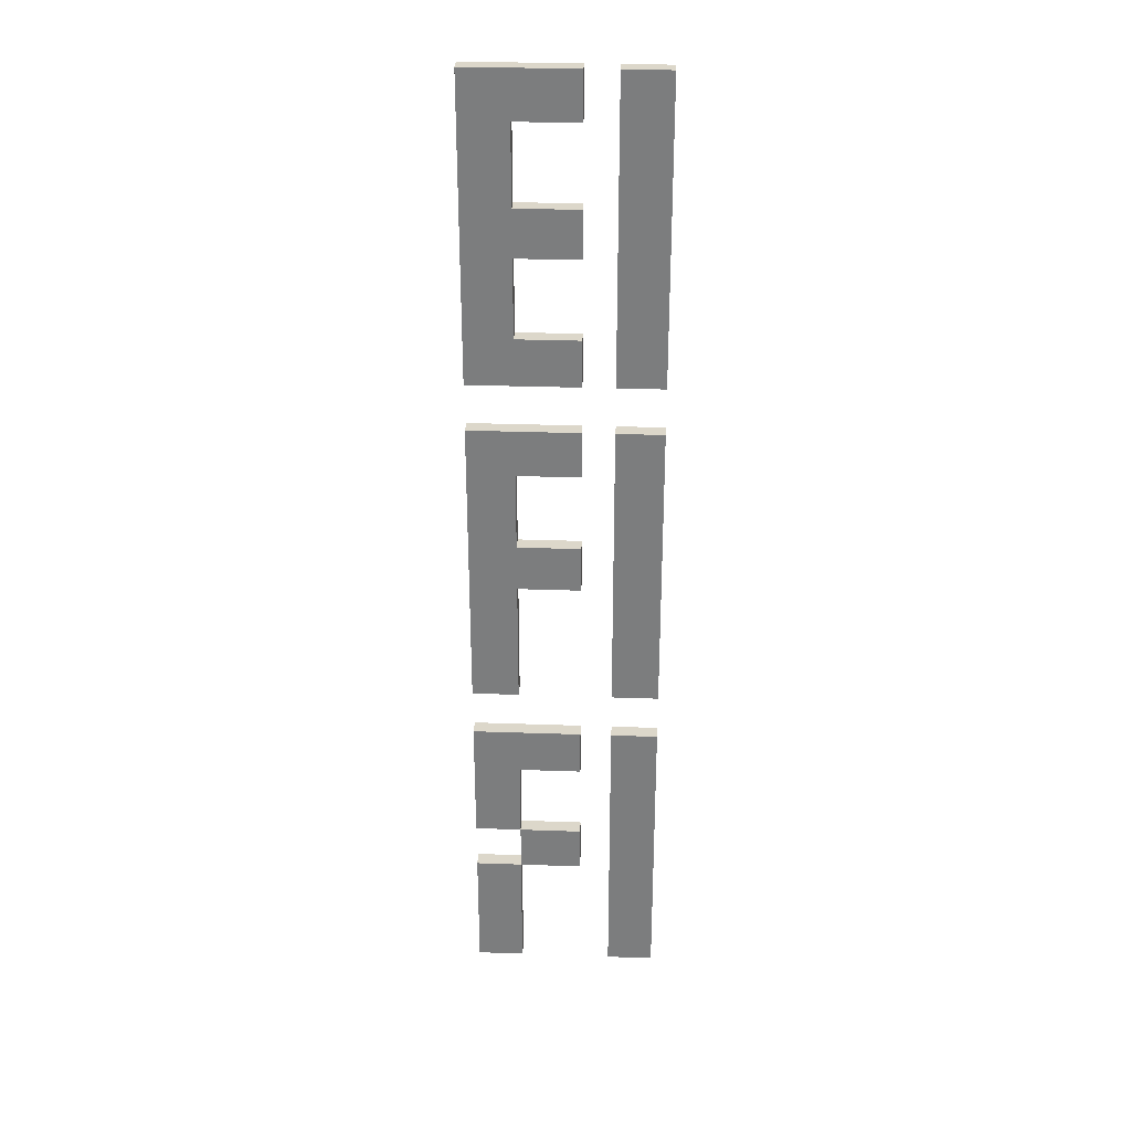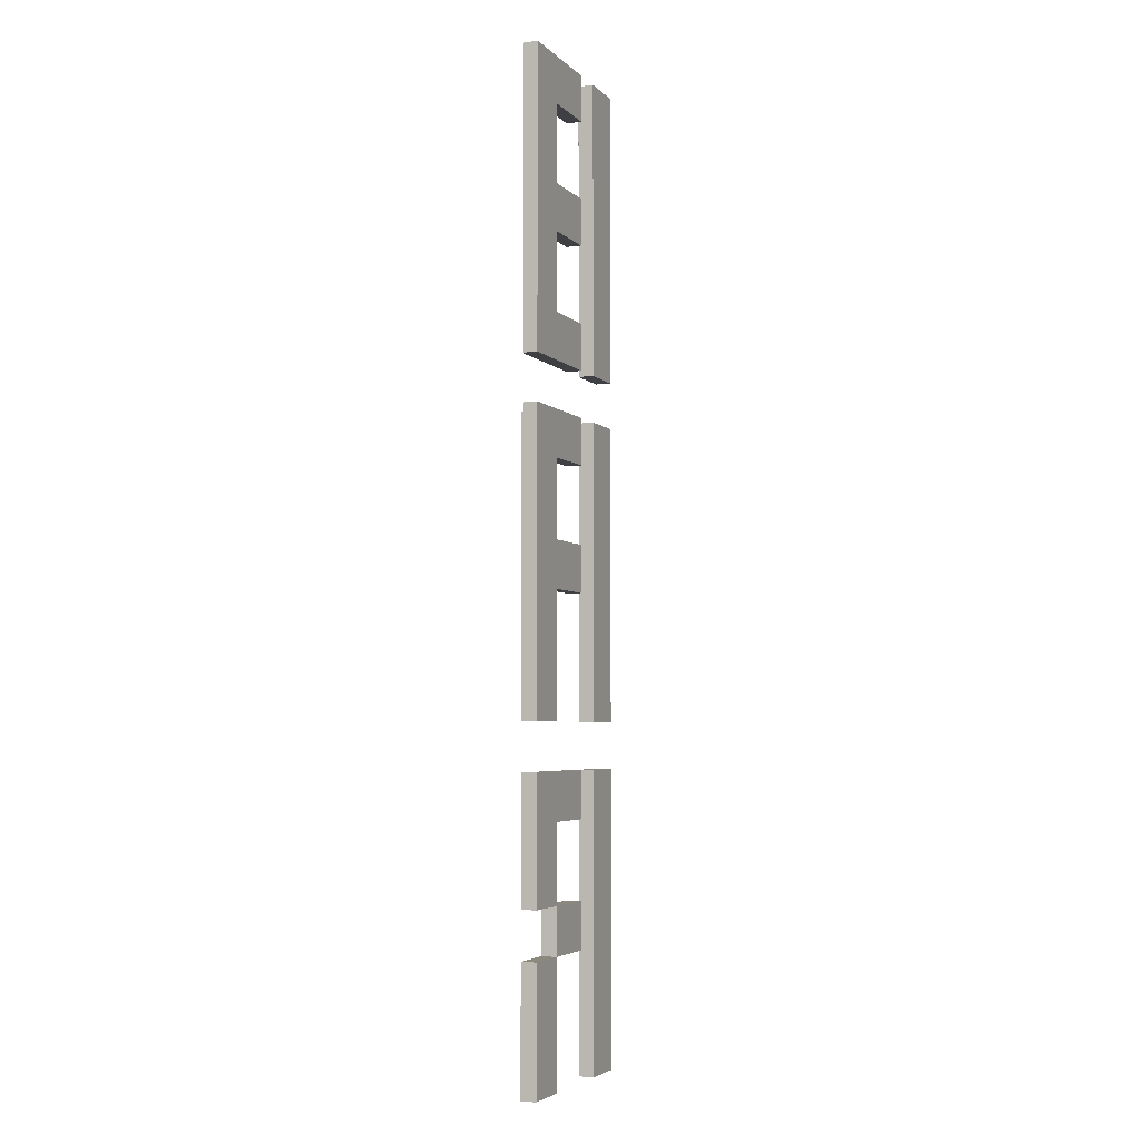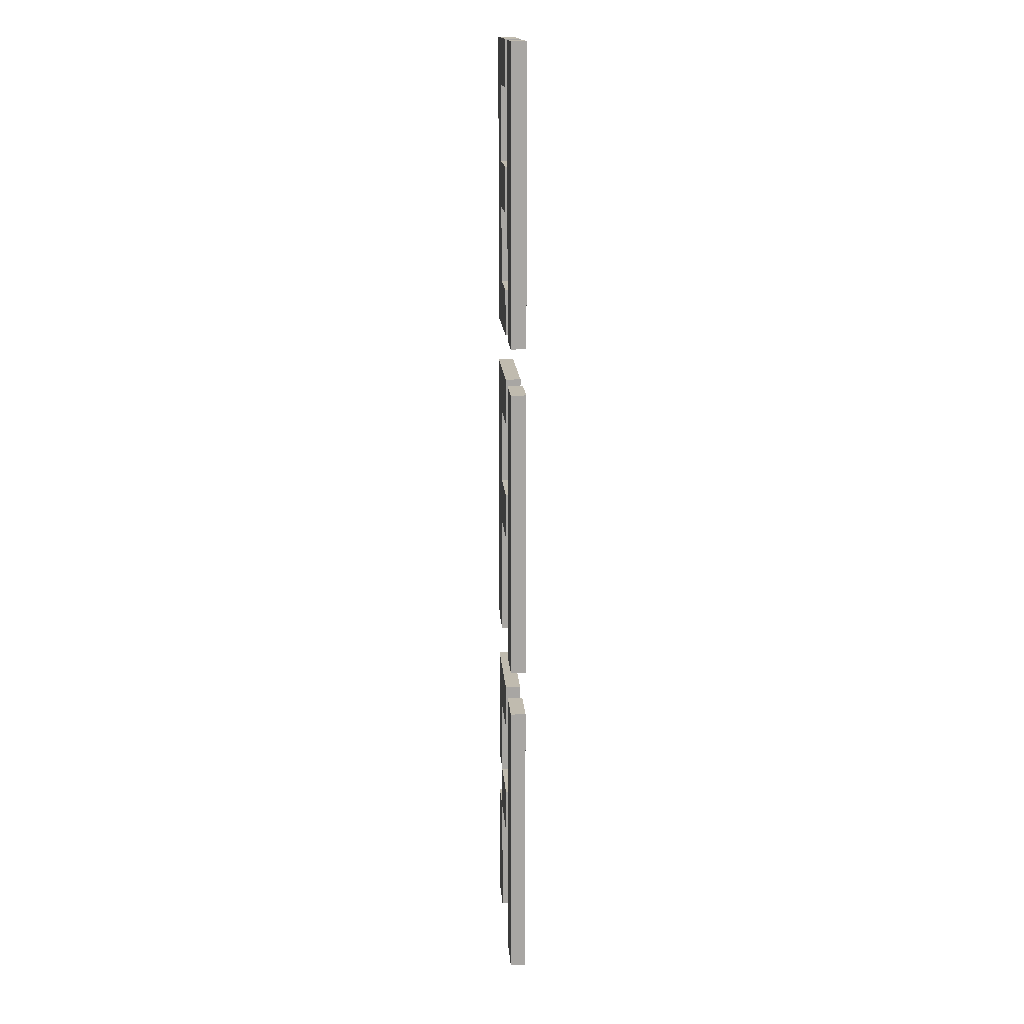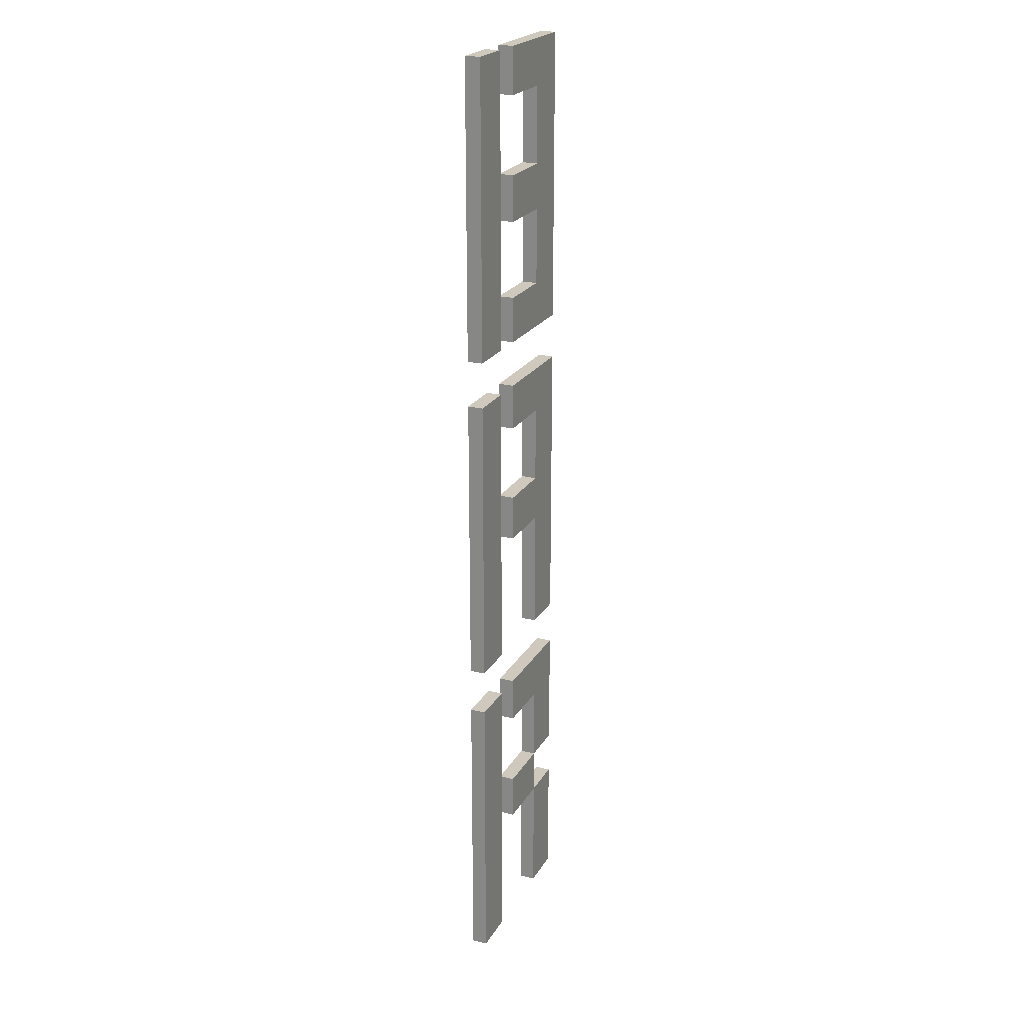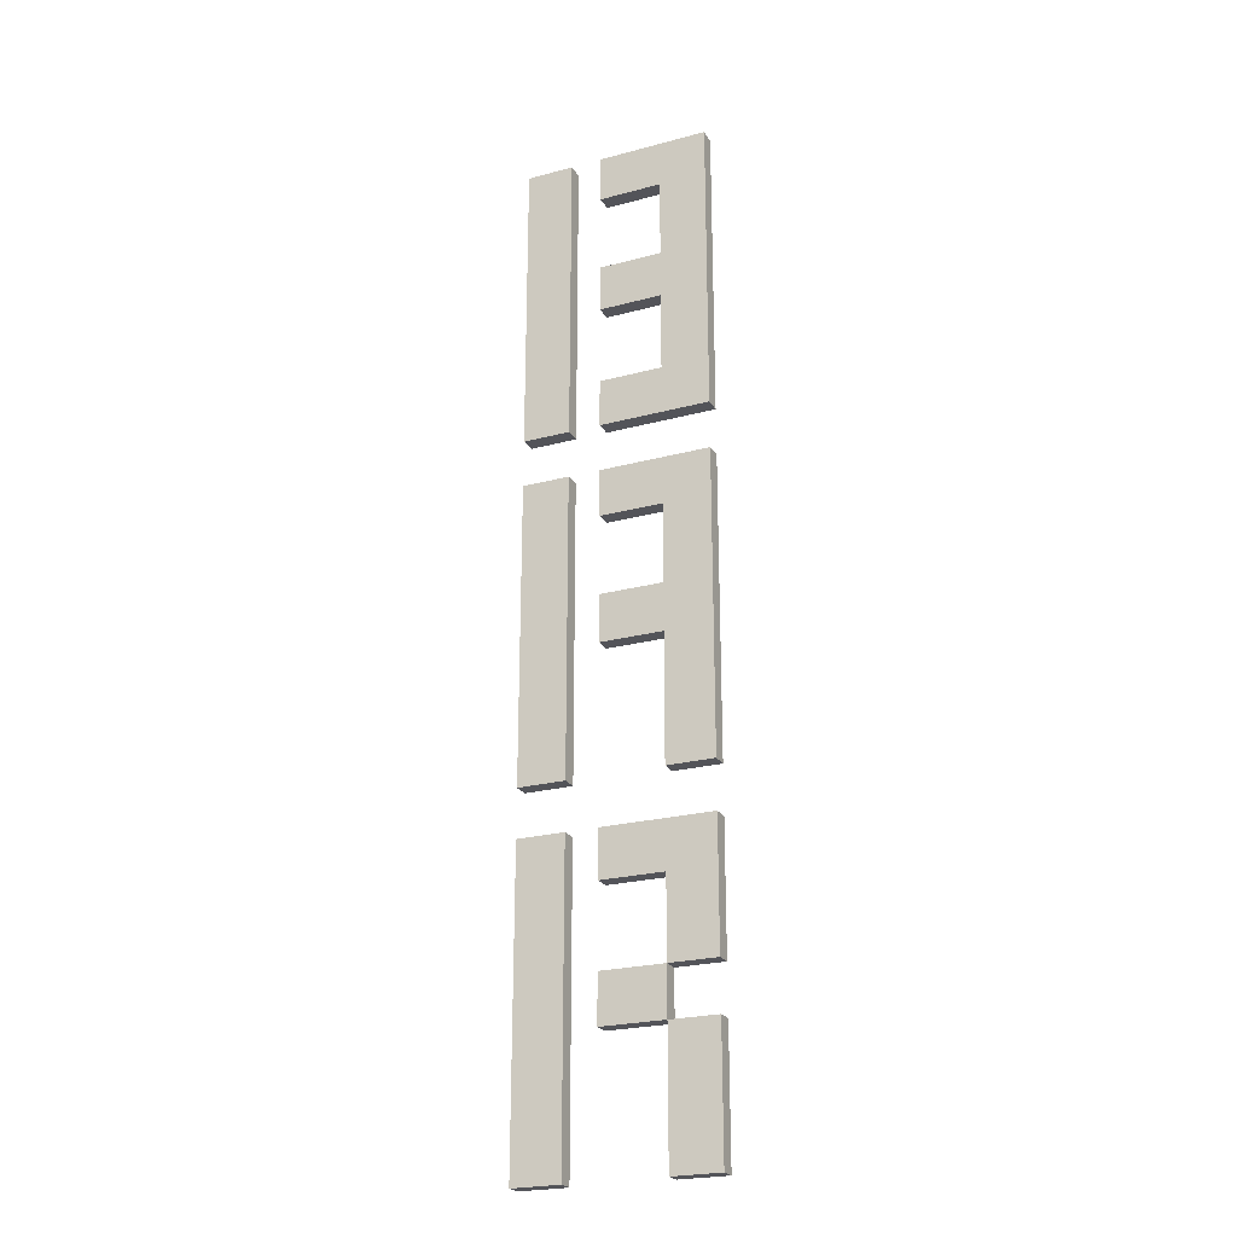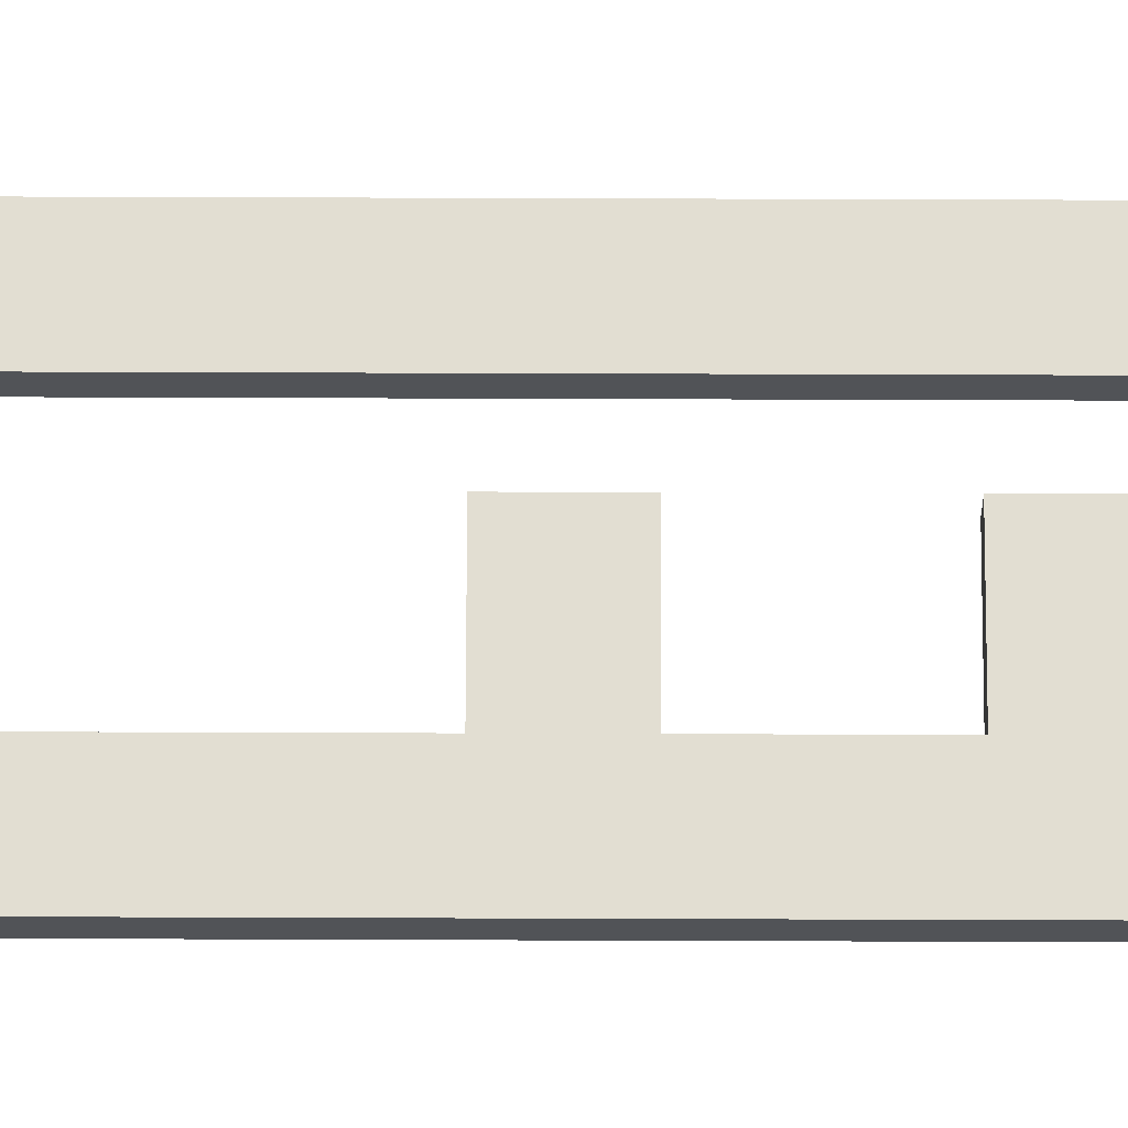
<metadata>
{"format":"obj","ext":"obj","renderer":"f3d","projection":"perspective","resolution":1024,"background":"white","views":[{"elev":30.7,"azim":-177.1,"up":"+Y"},{"elev":-4.6,"azim":112.4,"up":"+Y"},{"elev":16.1,"azim":-94.0,"up":"+Y"},{"elev":22.4,"azim":-67.0,"up":"+Y"},{"elev":-23.9,"azim":24.0,"up":"+Y"},{"elev":68.0,"azim":90.2,"up":"+Z"}]}
</metadata>
<code>
v -0.36 -1.5 -1.56
v -0.36 -2.64 -1.56
v -0.54 -2.64 -1.56
v -0.54 -1.5 -1.56
v -0.36 -0.18 -1.56
v -0.36 -1.32 -1.56
v -0.54 -1.32 -1.56
v -0.54 -0.18 -1.56
v -0.36 1.14 -1.56
v -0.36 0 -1.56
v -0.54 0 -1.56
v -0.54 1.14 -1.56
v 0.18 -2.16 -1.56
v 0.18 -2.64 -1.56
v 0 -2.64 -1.56
v 0 -2.16 -1.56
v 0.18 -1.68 -1.56
v 0.18 -1.98 -1.56
v 0 -1.98 -1.56
v 0 -1.68 -1.56
v 0.18 -0.84 -1.56
v 0.18 -1.32 -1.56
v 0 -1.32 -1.56
v 0 -0.84 -1.56
v 0.18 -0.36 -1.56
v 0.18 -0.66 -1.56
v 0 -0.66 -1.56
v 0 -0.36 -1.56
v 0.18 0.48 -1.56
v 0.18 0.18 -1.56
v 0 0.18 -1.56
v 0 0.48 -1.56
v 0.18 0.96 -1.56
v 0.18 0.66 -1.56
v 0 0.66 -1.56
v 0 0.96 -1.56
v 0.18 -1.5 -1.56
v -0.24 -1.68 -1.56
v -0.24 -1.5 -1.56
v -0.24 -0.84 -1.56
v -0.24 -0.66 -1.56
v 0.18 -0.18 -1.56
v -0.24 -0.36 -1.56
v -0.24 -0.18 -1.56
v 0.18 0 -1.56
v -0.24 0 -1.56
v -0.24 0.18 -1.56
v -0.24 0.48 -1.56
v -0.24 0.66 -1.56
v 0.18 1.14 -1.56
v -0.24 0.96 -1.56
v -0.24 1.14 -1.56
v -0.24 -2.16 -1.56
v -0.24 -1.98 -1.56
v -0.54 -1.5 -1.5
v -0.54 -2.64 -1.5
v -0.36 -2.64 -1.5
v -0.36 -1.5 -1.5
v -0.54 -0.18 -1.5
v -0.54 -1.32 -1.5
v -0.36 -1.32 -1.5
v -0.36 -0.18 -1.5
v -0.54 1.14 -1.5
v -0.54 0 -1.5
v -0.36 0 -1.5
v -0.36 1.14 -1.5
v 0 -2.16 -1.5
v 0 -2.64 -1.5
v 0.18 -2.64 -1.5
v 0.18 -2.16 -1.5
v 0 -1.68 -1.5
v 0 -1.98 -1.5
v 0.18 -1.98 -1.5
v 0.18 -1.68 -1.5
v 0 -0.84 -1.5
v 0 -1.32 -1.5
v 0.18 -1.32 -1.5
v 0.18 -0.84 -1.5
v 0 -0.36 -1.5
v 0 -0.66 -1.5
v 0.18 -0.66 -1.5
v 0.18 -0.36 -1.5
v 0 0.48 -1.5
v 0 0.18 -1.5
v 0.18 0.18 -1.5
v 0.18 0.48 -1.5
v 0 0.96 -1.5
v 0 0.66 -1.5
v 0.18 0.66 -1.5
v 0.18 0.96 -1.5
v -0.24 -1.5 -1.5
v -0.24 -1.68 -1.5
v 0.18 -1.5 -1.5
v -0.24 -0.66 -1.5
v -0.24 -0.84 -1.5
v -0.24 -0.18 -1.5
v -0.24 -0.36 -1.5
v 0.18 -0.18 -1.5
v -0.24 0.18 -1.5
v -0.24 0 -1.5
v 0.18 0 -1.5
v -0.24 0.66 -1.5
v -0.24 0.48 -1.5
v -0.24 1.14 -1.5
v -0.24 0.96 -1.5
v 0.18 1.14 -1.5
v -0.24 -1.98 -1.5
v -0.24 -2.16 -1.5
g NeonSign_GapBar_Lettering_Vertical
f 1 2 3 4
f 5 6 7 8
f 9 10 11 12
f 13 14 15 16
f 17 18 19 20
f 21 22 23 24
f 25 26 27 28
f 29 30 31 32
f 33 34 35 36
f 37 17 38 39
f 26 21 40 41
f 42 25 43 44
f 30 45 46 47
f 34 29 48 49
f 50 33 51 52
f 19 16 53 54
f 55 56 57 58
f 59 60 61 62
f 63 64 65 66
f 67 68 69 70
f 71 72 73 74
f 75 76 77 78
f 79 80 81 82
f 83 84 85 86
f 87 88 89 90
f 91 92 74 93
f 94 95 78 81
f 96 97 82 98
f 99 100 101 85
f 102 103 86 89
f 104 105 90 106
f 107 108 67 72
f 4 3 56 55
f 8 7 60 59
f 12 11 64 63
f 16 15 68 67
f 20 19 72 71
f 24 23 76 75
f 28 27 80 79
f 32 31 84 83
f 36 35 88 87
f 54 53 108 107
f 39 38 92 91
f 41 40 95 94
f 44 43 97 96
f 47 46 100 99
f 49 48 103 102
f 52 51 105 104
f 58 57 2 1
f 62 61 6 5
f 66 65 10 9
f 98 77 22 42
f 106 101 45 50
f 70 69 14 13
f 93 73 18 37
f 72 67 16 19
f 39 91 93 37
f 44 96 98 42
f 52 104 106 50
f 4 55 58 1
f 8 59 62 5
f 12 63 66 9
f 54 107 72 19
f 41 94 80 27
f 47 99 84 31
f 49 102 88 35
f 16 67 70 13
f 100 46 45 101
f 56 3 2 57
f 60 7 6 61
f 64 11 10 65
f 108 53 16 67
f 92 38 20 71
f 95 40 24 75
f 97 43 28 79
f 103 48 32 83
f 105 51 36 87
f 68 15 14 69
f 72 19 18 73
f 76 23 22 77

</code>
